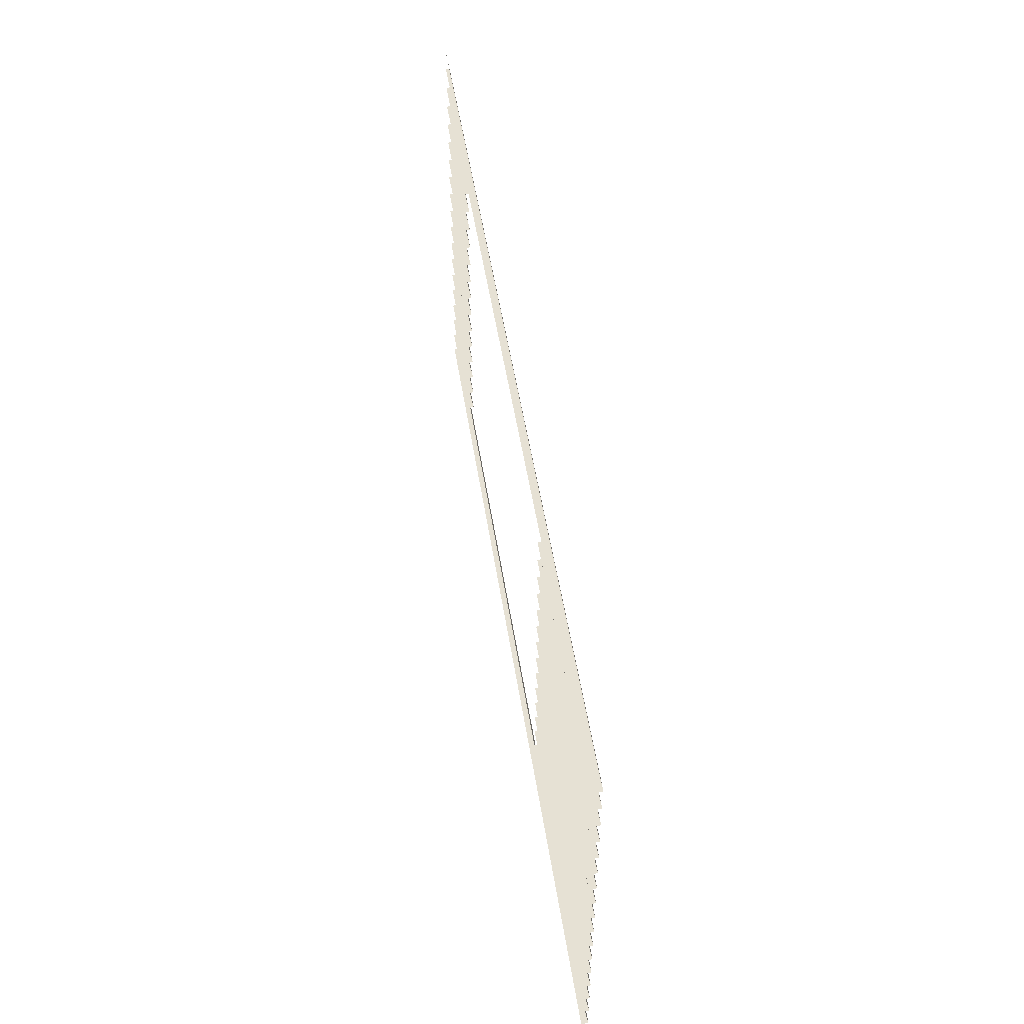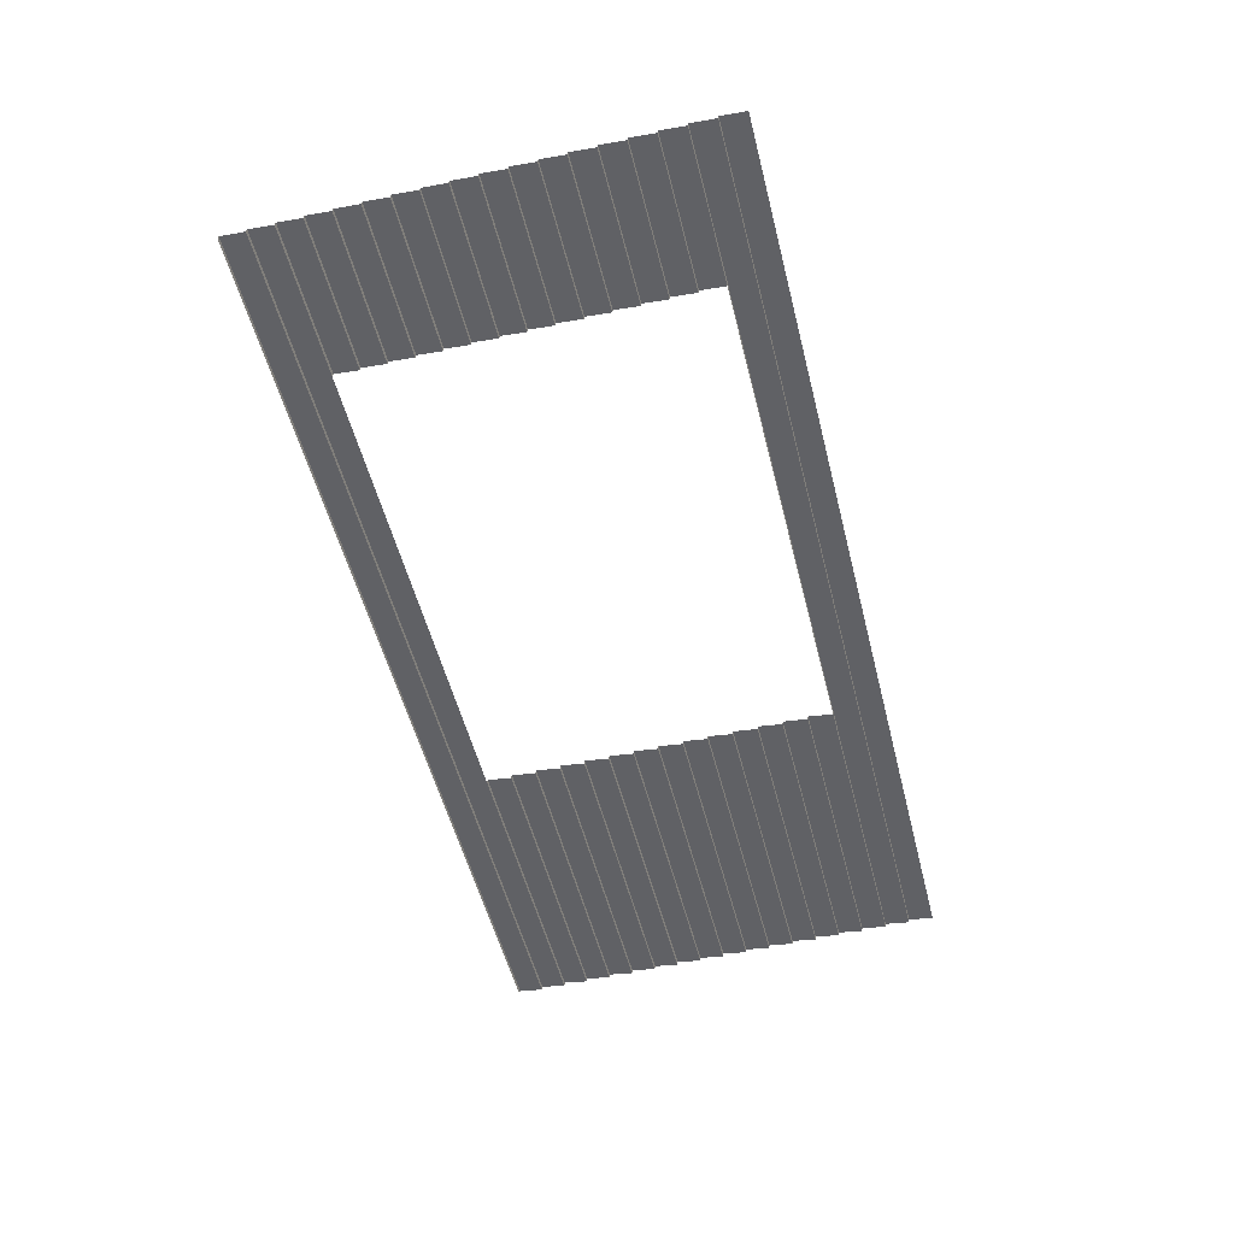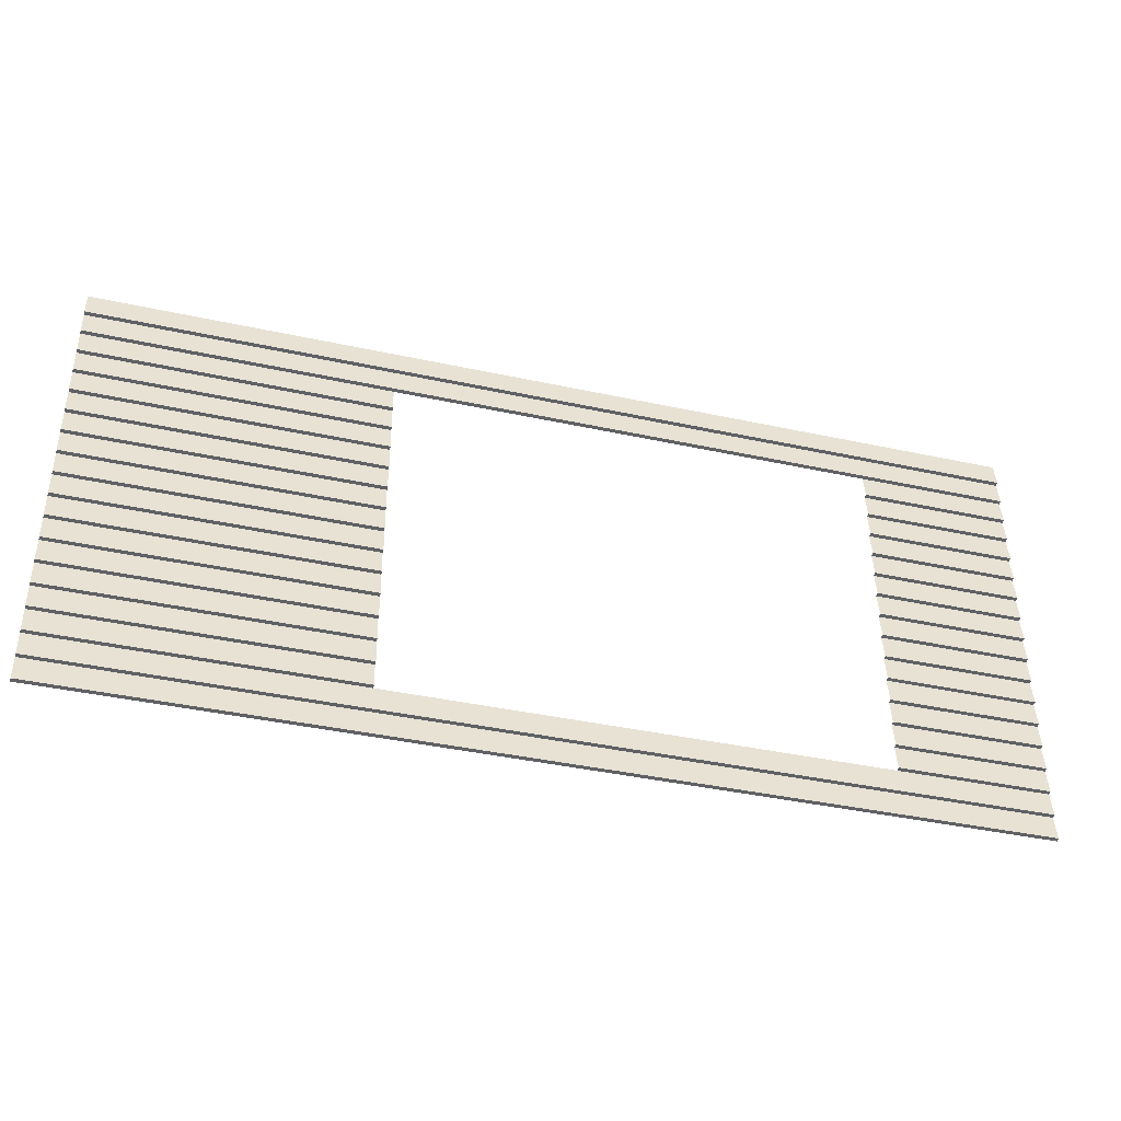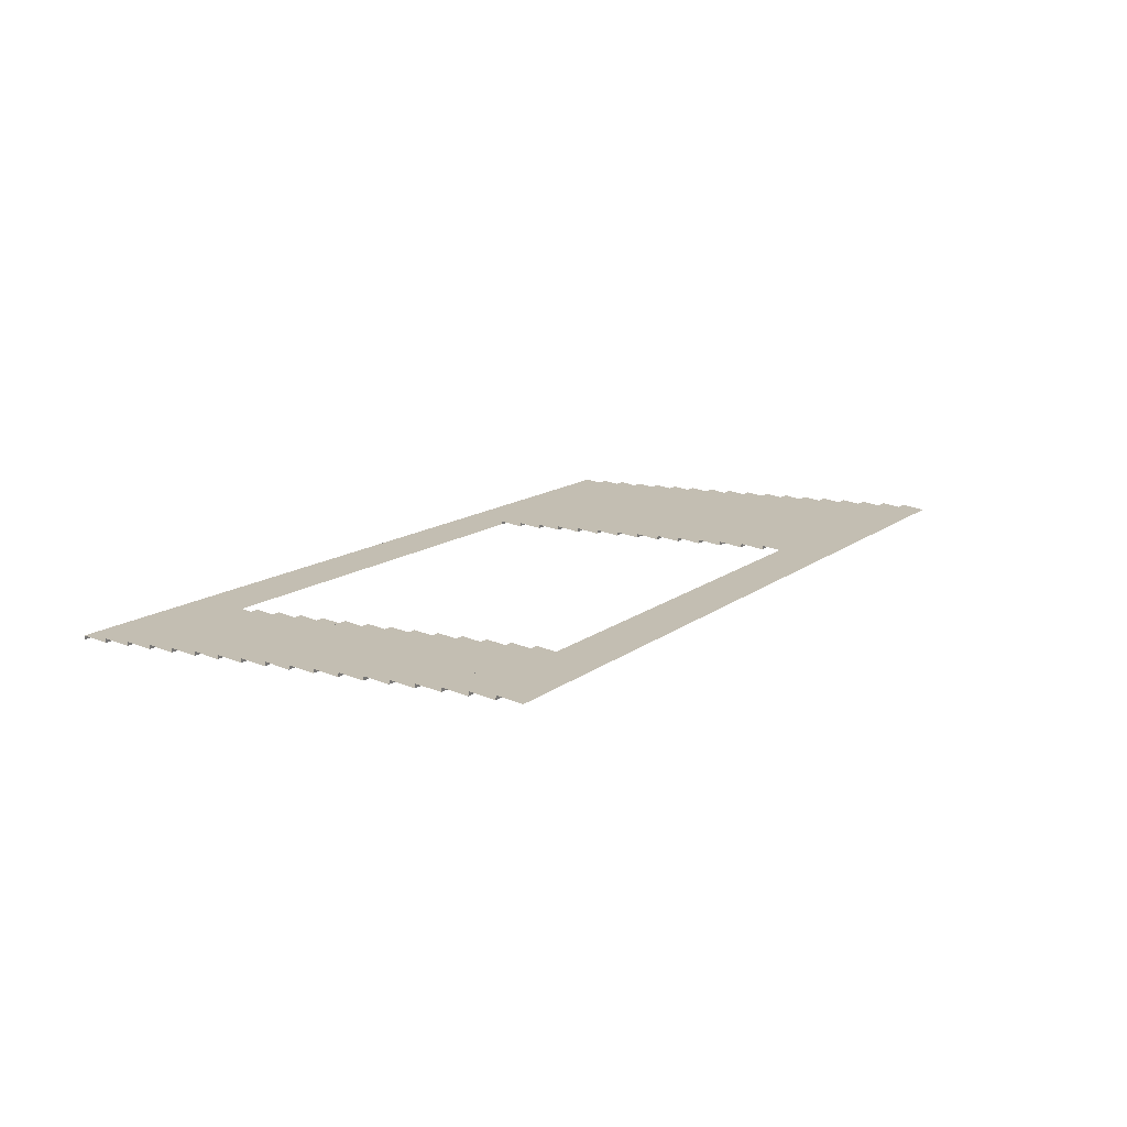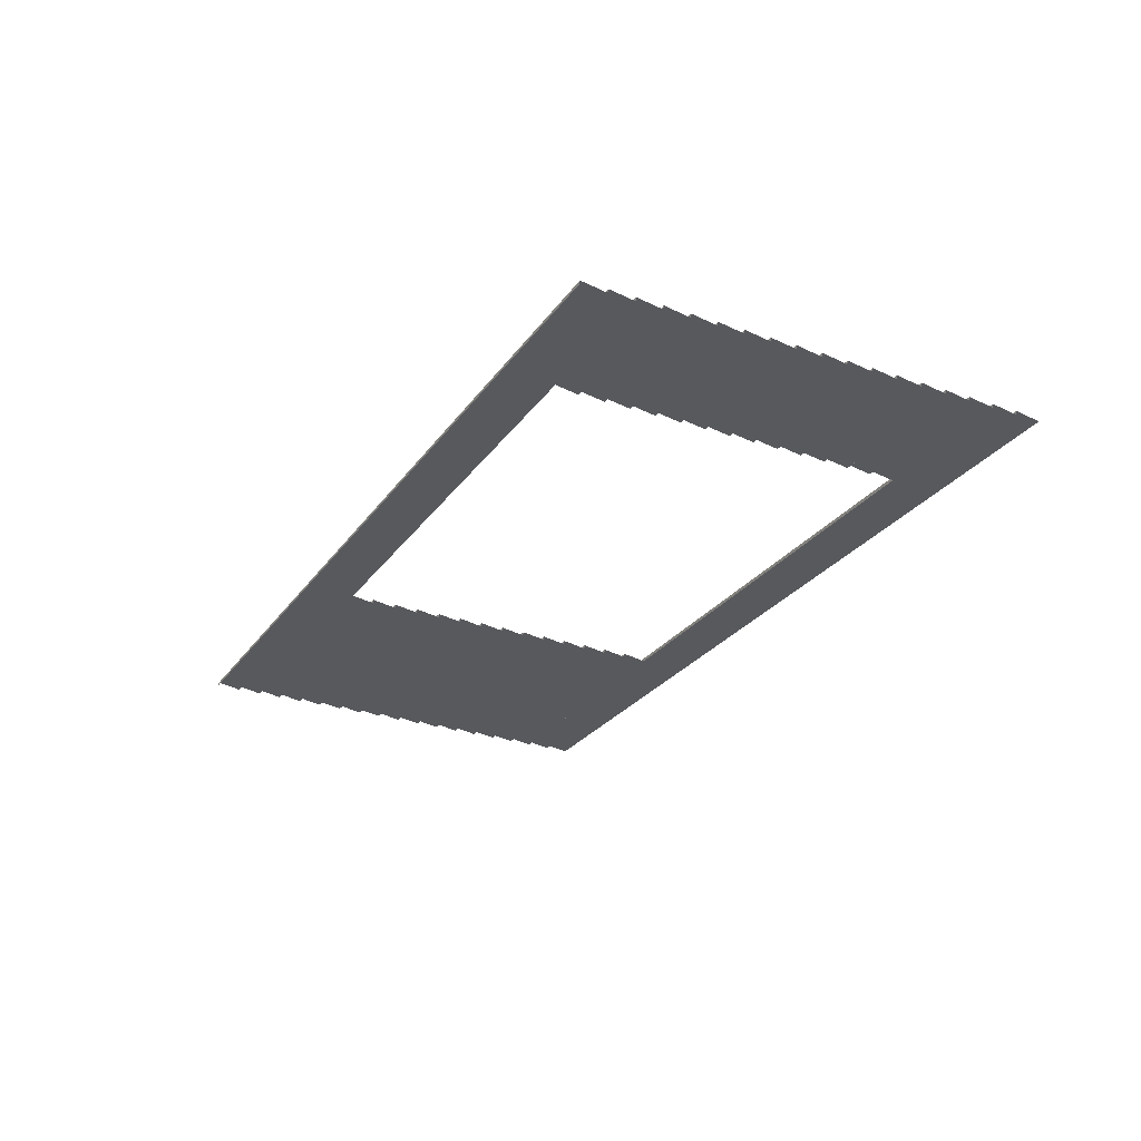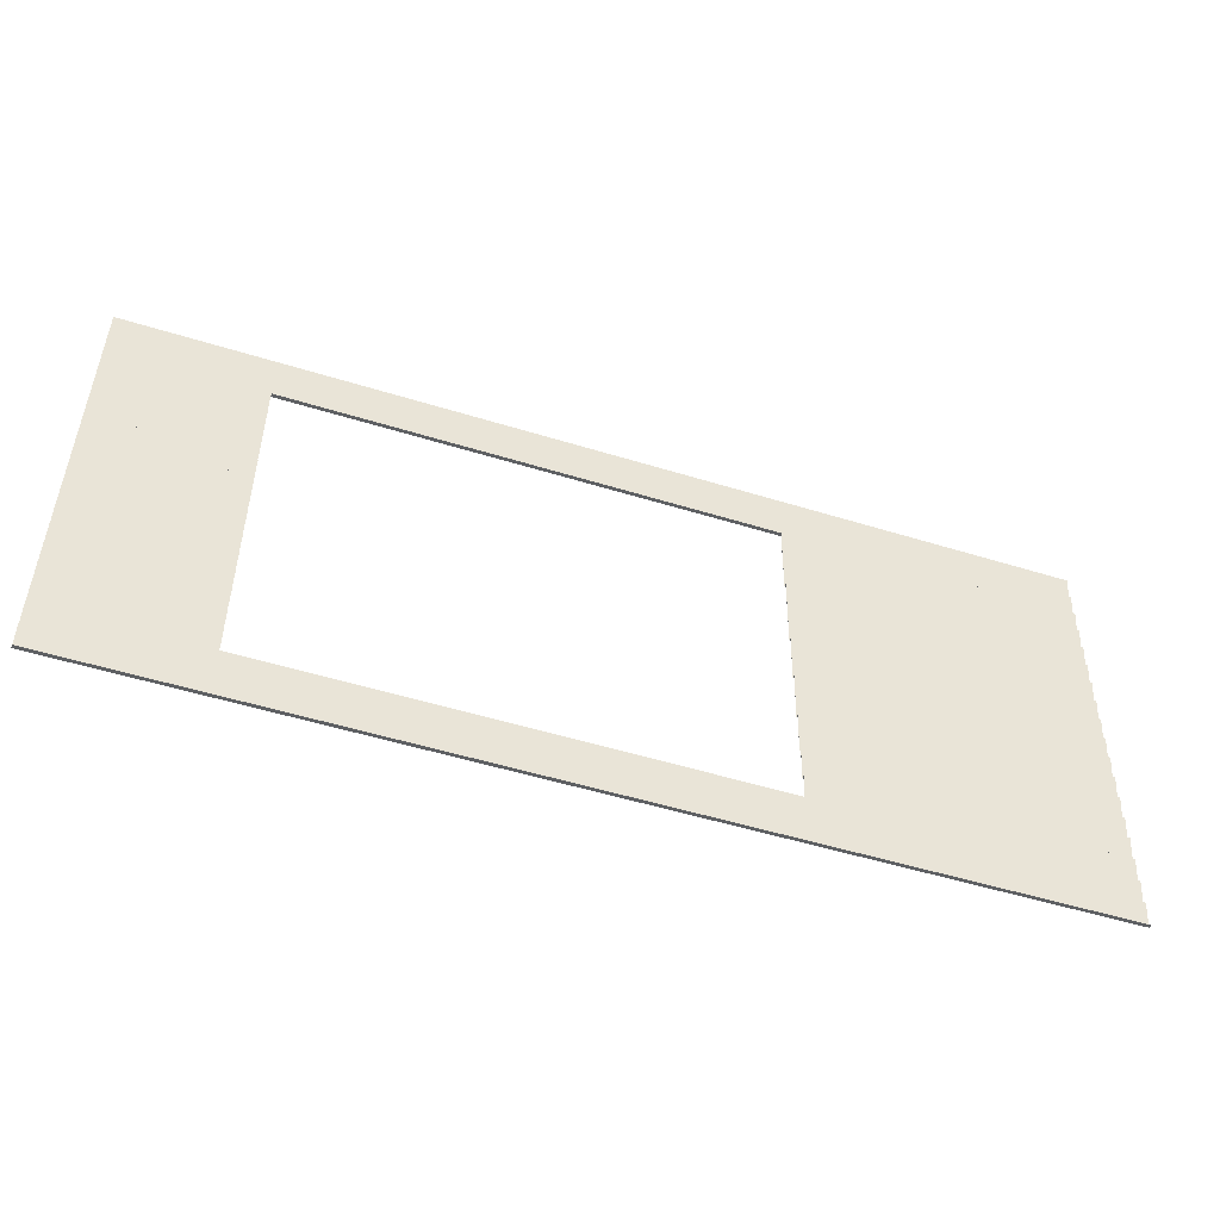
<metadata>
{"format":"obj","ext":"obj","renderer":"f3d","projection":"perspective","resolution":1024,"background":"white","views":[{"elev":49.7,"azim":-97.2,"up":"+Y"},{"elev":-55.2,"azim":104.2,"up":"+Z"},{"elev":-39.6,"azim":-13.7,"up":"+Y"},{"elev":10.7,"azim":119.5,"up":"+Z"},{"elev":-27.3,"azim":63.2,"up":"+Z"},{"elev":-51.1,"azim":162.8,"up":"+Y"}]}
</metadata>
<code>
o fh2-siding-back-lap-kitchenA-surface
v 7.056 9.694 -76.91
v 7.057 9.447 -76.87
v 25.71 9.447 -77.34
v 25.71 9.694 -77.38
v 7.055 9.941 -76.95
v 25.71 9.941 -77.42
v 7.055 9.435 -76.95
v 25.71 9.435 -77.42
v 22.26 9.447 -77.26
v 22.26 9.435 -77.34
v 22.72 3.358 -77.35
v 25.71 3.358 -77.42
v 24.21 3.371 -77.31
v 22.72 3.371 -77.27
v 25.71 3.371 -77.34
v 25.71 3.618 -77.38
v 22.72 3.865 -77.35
v 25.71 3.865 -77.42
v 22.72 2.852 -77.35
v 25.71 2.852 -77.42
v 24.21 2.865 -77.31
v 22.72 2.865 -77.27
v 25.71 2.865 -77.34
v 25.71 3.112 -77.38
v 22.72 2.346 -77.35
v 25.71 2.346 -77.42
v 24.21 2.358 -77.31
v 22.72 2.358 -77.27
v 25.71 2.358 -77.34
v 25.71 2.605 -77.38
v 22.72 7.409 -77.35
v 25.71 7.409 -77.42
v 24.21 7.422 -77.31
v 22.72 7.422 -77.27
v 25.71 7.422 -77.34
v 25.71 7.669 -77.38
v 22.72 7.916 -77.35
v 25.71 7.916 -77.42
v 24.21 7.928 -77.31
v 22.72 7.928 -77.27
v 25.71 7.928 -77.34
v 25.71 8.175 -77.38
v 22.72 8.422 -77.35
v 25.71 8.422 -77.42
v 24.21 8.435 -77.31
v 22.72 8.435 -77.27
v 25.71 8.435 -77.34
v 25.71 8.681 -77.38
v 22.72 8.928 -77.35
v 25.71 8.928 -77.42
v 24.21 8.941 -77.31
v 22.72 8.941 -77.27
v 25.71 8.941 -77.34
v 25.71 9.188 -77.38
v 22.72 9.435 -77.35
v 22.72 6.903 -77.35
v 25.71 6.903 -77.42
v 24.21 6.916 -77.31
v 22.72 6.916 -77.27
v 25.71 6.916 -77.34
v 25.71 7.162 -77.38
v 22.72 6.397 -77.35
v 25.71 6.397 -77.42
v 24.21 6.409 -77.31
v 22.72 6.409 -77.27
v 25.71 6.409 -77.34
v 25.71 6.656 -77.38
v 22.72 5.89 -77.35
v 25.71 5.89 -77.42
v 24.21 5.903 -77.31
v 22.72 5.903 -77.27
v 25.71 5.903 -77.34
v 25.71 6.15 -77.38
v 22.72 5.384 -77.35
v 25.71 5.384 -77.42
v 24.21 5.396 -77.31
v 22.72 5.396 -77.27
v 25.71 5.396 -77.34
v 25.71 5.643 -77.38
v 22.72 4.878 -77.35
v 25.71 4.878 -77.42
v 24.21 4.89 -77.31
v 22.72 4.89 -77.27
v 25.71 4.89 -77.34
v 25.71 5.137 -77.38
v 22.72 4.371 -77.35
v 25.71 4.371 -77.42
v 24.21 4.384 -77.31
v 22.72 4.384 -77.27
v 25.71 4.384 -77.34
v 25.71 4.631 -77.38
v 24.21 3.877 -77.31
v 22.72 3.877 -77.27
v 25.71 3.877 -77.34
v 25.71 4.124 -77.38
v 13.06 3.371 -77.02
v 10.06 3.371 -76.95
v 7.055 3.358 -76.95
v 13.05 3.358 -77.1
v 7.057 3.371 -76.87
v 7.056 3.618 -76.91
v 7.055 3.865 -76.95
v 13.05 3.865 -77.1
v 13.06 2.865 -77.02
v 10.06 2.865 -76.95
v 7.055 2.852 -76.95
v 13.05 2.852 -77.1
v 7.057 2.865 -76.87
v 7.056 3.112 -76.91
v 13.06 2.358 -77.02
v 10.06 2.358 -76.95
v 7.055 2.346 -76.95
v 13.05 2.346 -77.1
v 7.057 2.358 -76.87
v 7.056 2.605 -76.91
v 13.06 7.422 -77.02
v 10.06 7.422 -76.95
v 7.055 7.409 -76.95
v 13.05 7.409 -77.1
v 7.057 7.422 -76.87
v 7.056 7.669 -76.91
v 7.055 7.916 -76.95
v 13.05 7.916 -77.1
v 13.06 7.928 -77.02
v 10.06 7.928 -76.95
v 7.057 7.928 -76.87
v 7.056 8.175 -76.91
v 7.055 8.422 -76.95
v 13.05 8.422 -77.1
v 13.06 8.435 -77.02
v 10.06 8.435 -76.95
v 7.057 8.435 -76.87
v 7.056 8.681 -76.91
v 7.055 8.928 -76.95
v 13.05 8.928 -77.1
v 13.06 8.941 -77.02
v 10.06 8.941 -76.95
v 7.057 8.941 -76.87
v 7.056 9.188 -76.91
v 13.05 9.435 -77.1
v 7.055 6.903 -76.95
v 13.05 6.903 -77.1
v 10.06 6.916 -76.95
v 7.057 6.916 -76.87
v 13.06 6.916 -77.02
v 7.056 7.162 -76.91
v 7.055 6.397 -76.95
v 13.05 6.397 -77.1
v 10.06 6.409 -76.95
v 7.057 6.409 -76.87
v 13.06 6.409 -77.02
v 7.056 6.656 -76.91
v 7.055 5.89 -76.95
v 13.05 5.89 -77.1
v 10.06 5.903 -76.95
v 7.057 5.903 -76.87
v 13.06 5.903 -77.02
v 7.056 6.15 -76.91
v 7.055 5.384 -76.95
v 13.05 5.384 -77.1
v 10.06 5.396 -76.95
v 7.057 5.396 -76.87
v 13.06 5.396 -77.02
v 7.056 5.643 -76.91
v 13.06 4.89 -77.02
v 10.06 4.89 -76.95
v 7.055 4.878 -76.95
v 13.05 4.878 -77.1
v 7.057 4.89 -76.87
v 7.056 5.137 -76.91
v 13.06 4.384 -77.02
v 10.06 4.384 -76.95
v 7.055 4.371 -76.95
v 13.05 4.371 -77.1
v 7.057 4.384 -76.87
v 7.056 4.631 -76.91
v 13.06 3.877 -77.02
v 10.06 3.877 -76.95
v 7.057 3.877 -76.87
v 7.056 4.124 -76.91
v 7.055 1.333 -76.95
v 25.71 1.333 -77.42
v 16.38 1.346 -77.11
v 7.057 1.346 -76.87
v 25.71 1.346 -77.34
v 7.055 1.839 -76.95
v 7.056 1.593 -76.91
v 25.71 1.593 -77.38
v 25.71 1.839 -77.42
v 16.38 1.852 -77.11
v 7.057 1.852 -76.87
v 25.71 1.852 -77.34
v 7.056 2.099 -76.91
v 25.71 2.099 -77.38
v 16.38 9.954 -77.11
v 7.057 9.954 -76.87
v 25.71 9.954 -77.34
v 7.055 10.45 -76.95
v 7.056 10.2 -76.91
v 25.71 10.2 -77.38
v 25.71 10.45 -77.42
f 1 2 3 4
f 5 1 4 6
f 2 7 8 3
f 3 9 10 8
f 11 12 13
f 13 14 11
f 15 13 12
f 14 13 16
f 13 15 16
f 17 16 18
f 16 17 14
f 19 20 21
f 21 22 19
f 23 21 20
f 22 21 24
f 21 23 24
f 11 24 12
f 24 11 22
f 25 26 27
f 27 28 25
f 29 27 26
f 28 27 30
f 27 29 30
f 19 30 20
f 30 19 28
f 31 32 33
f 33 34 31
f 35 33 32
f 34 33 36
f 33 35 36
f 37 36 38
f 36 37 34
f 37 38 39
f 39 40 37
f 41 39 38
f 40 39 42
f 39 41 42
f 43 42 44
f 42 43 40
f 43 44 45
f 45 46 43
f 47 45 44
f 46 45 48
f 45 47 48
f 49 48 50
f 48 49 46
f 49 50 51
f 51 52 49
f 53 51 50
f 52 51 54
f 51 53 54
f 55 54 8
f 54 55 52
f 56 57 58
f 58 59 56
f 60 58 57
f 59 58 61
f 58 60 61
f 31 61 32
f 61 31 59
f 62 63 64
f 64 65 62
f 66 64 63
f 65 64 67
f 64 66 67
f 56 67 57
f 67 56 65
f 68 69 70
f 70 71 68
f 72 70 69
f 71 70 73
f 70 72 73
f 62 73 63
f 73 62 71
f 74 75 76
f 76 77 74
f 78 76 75
f 77 76 79
f 76 78 79
f 68 79 69
f 79 68 77
f 80 81 82
f 82 83 80
f 84 82 81
f 83 82 85
f 82 84 85
f 74 85 75
f 85 74 83
f 86 87 88
f 88 89 86
f 90 88 87
f 89 88 91
f 88 90 91
f 80 91 81
f 91 80 89
f 17 18 92
f 92 93 17
f 94 92 18
f 93 92 95
f 92 94 95
f 86 95 87
f 95 86 93
f 96 97 98 99
f 97 100 98
f 100 97 101
f 97 96 101
f 102 101 103
f 103 101 96
f 104 105 106 107
f 105 108 106
f 108 105 109
f 105 104 109
f 98 109 99
f 99 109 104
f 110 111 112 113
f 111 114 112
f 114 111 115
f 111 110 115
f 106 115 107
f 107 115 110
f 116 117 118 119
f 117 120 118
f 120 117 121
f 117 116 121
f 122 121 123
f 123 121 116
f 124 125 122 123
f 125 126 122
f 126 125 127
f 125 124 127
f 128 127 129
f 129 127 124
f 130 131 128 129
f 131 132 128
f 132 131 133
f 131 130 133
f 134 133 135
f 135 133 130
f 136 137 134 135
f 137 138 134
f 138 137 139
f 137 136 139
f 7 139 140
f 140 139 136
f 141 142 143
f 143 144 141
f 145 143 142
f 144 143 146
f 143 145 146
f 118 146 119
f 119 146 145
f 147 148 149
f 149 150 147
f 151 149 148
f 150 149 152
f 149 151 152
f 141 152 142
f 142 152 151
f 153 154 155
f 155 156 153
f 157 155 154
f 156 155 158
f 155 157 158
f 147 158 148
f 148 158 157
f 159 160 161
f 161 162 159
f 163 161 160
f 162 161 164
f 161 163 164
f 153 164 154
f 154 164 163
f 165 166 167 168
f 166 169 167
f 169 166 170
f 166 165 170
f 159 170 160
f 160 170 165
f 171 172 173 174
f 172 175 173
f 175 172 176
f 172 171 176
f 167 176 168
f 168 176 171
f 177 178 102 103
f 178 179 102
f 179 178 180
f 178 177 180
f 173 180 174
f 174 180 177
f 181 182 183
f 183 184 181
f 185 183 182
f 186 187 188 189
f 184 183 187
f 188 183 185
f 183 188 187
f 186 189 190
f 190 191 186
f 192 190 189
f 112 193 194 26
f 191 190 193
f 194 190 192
f 190 194 193
f 5 6 195
f 195 196 5
f 197 195 6
f 198 199 200 201
f 196 195 199
f 200 195 197
f 195 200 199

</code>
